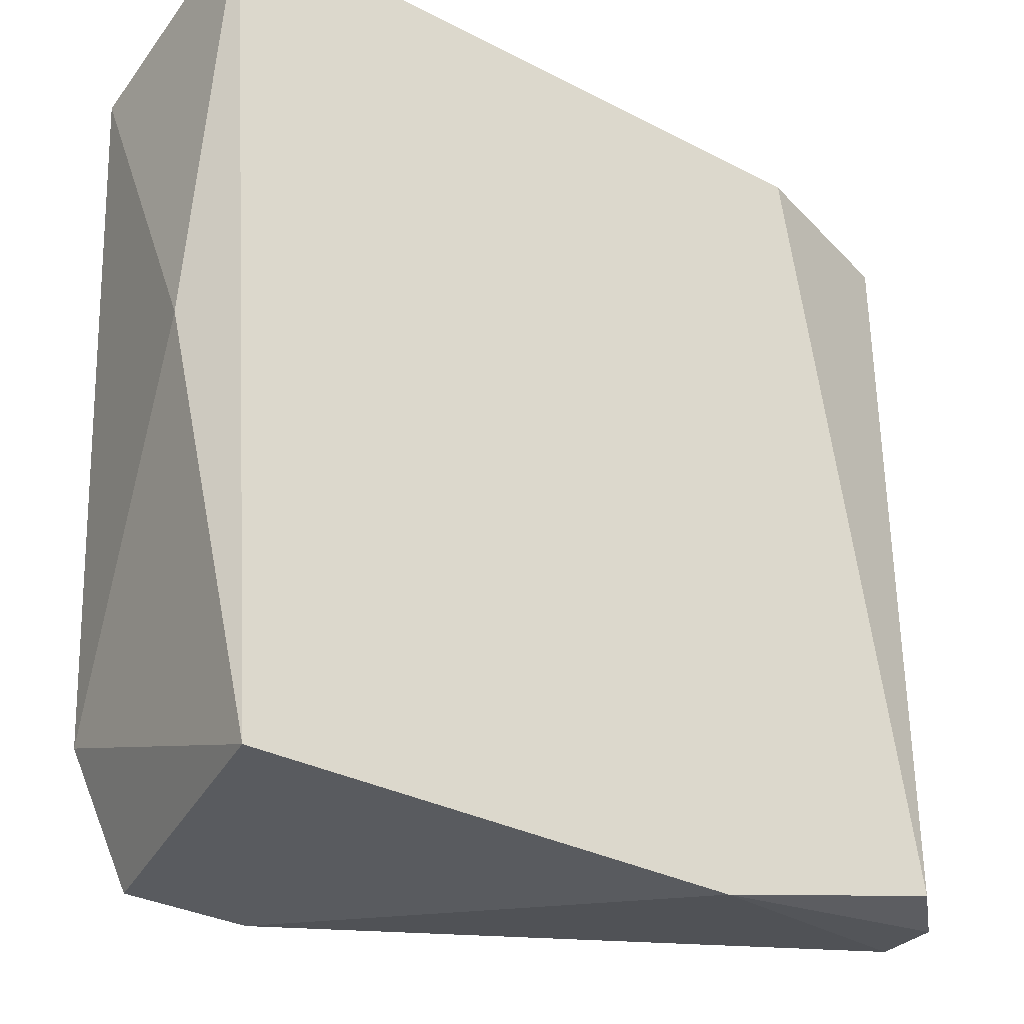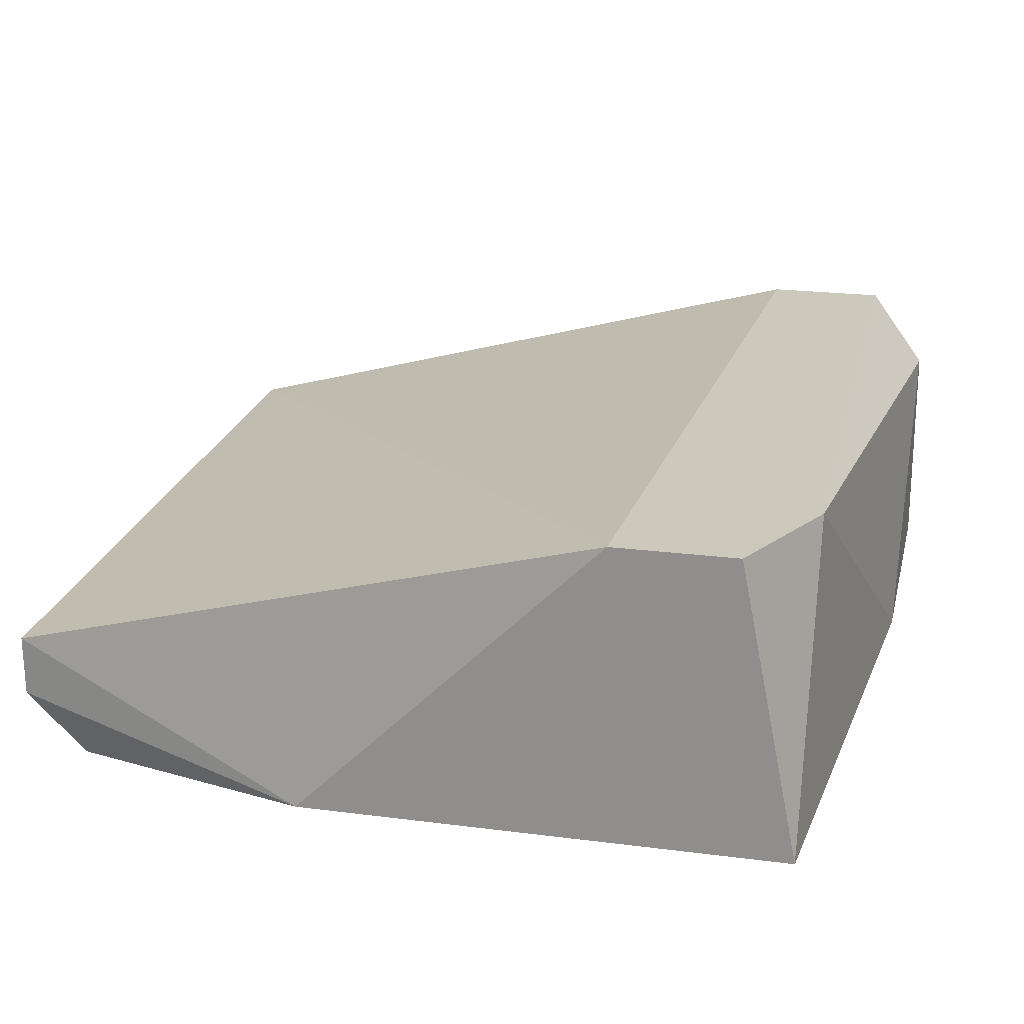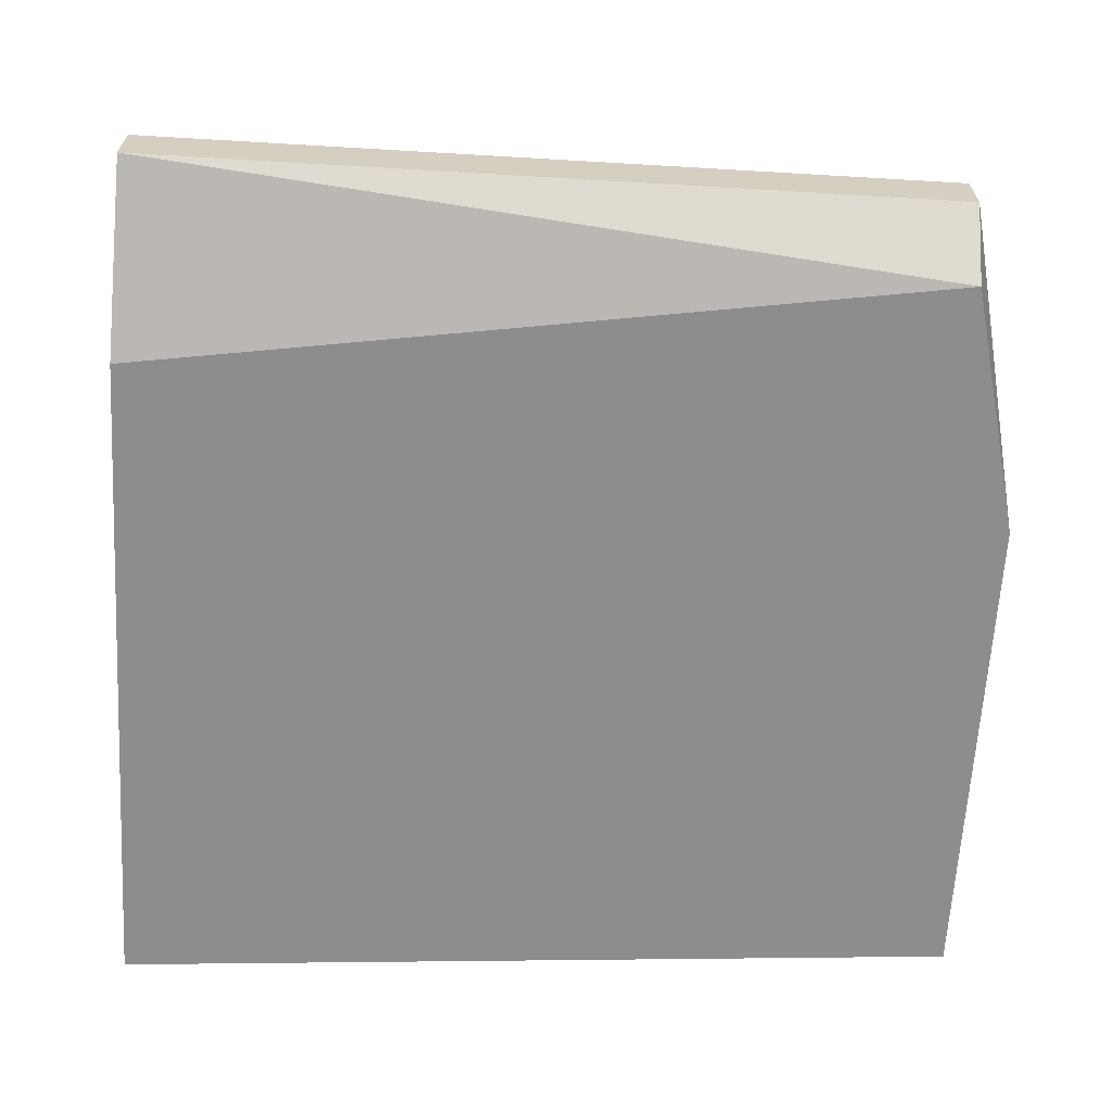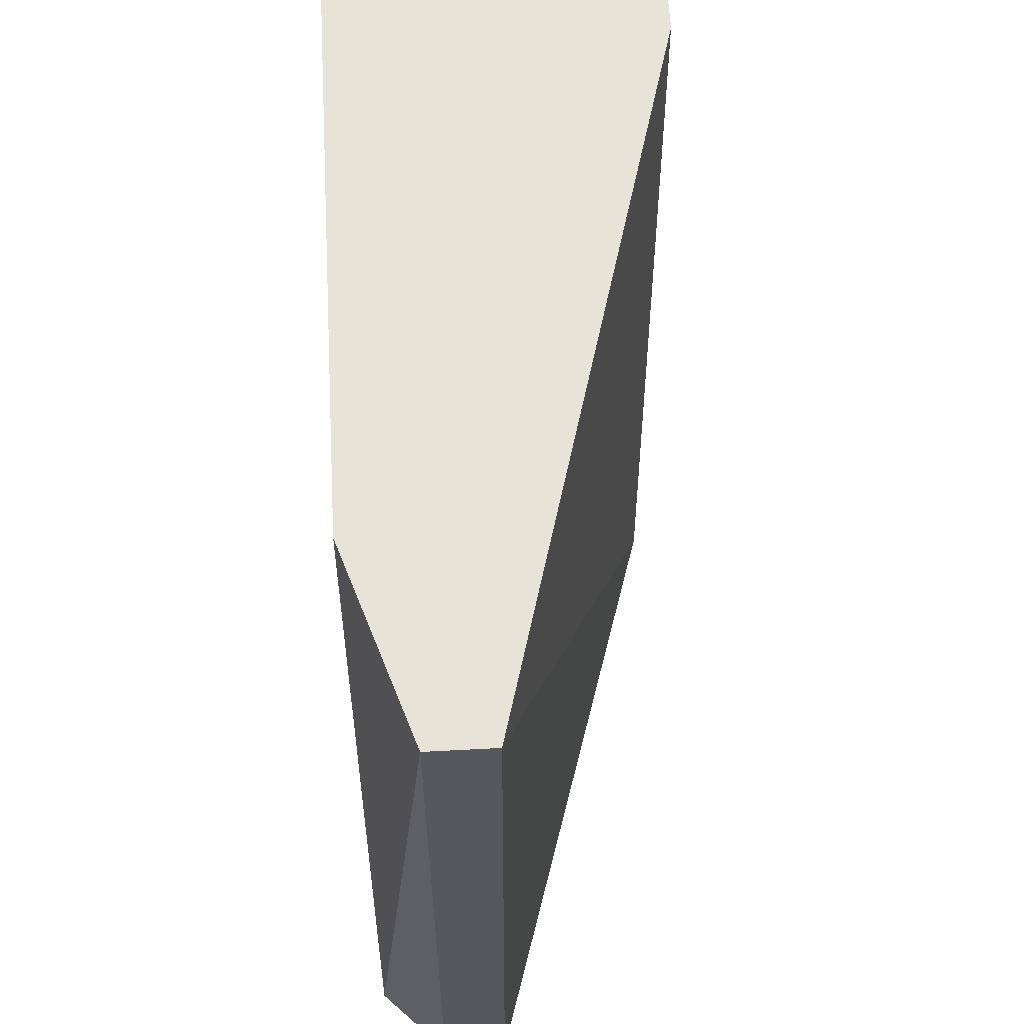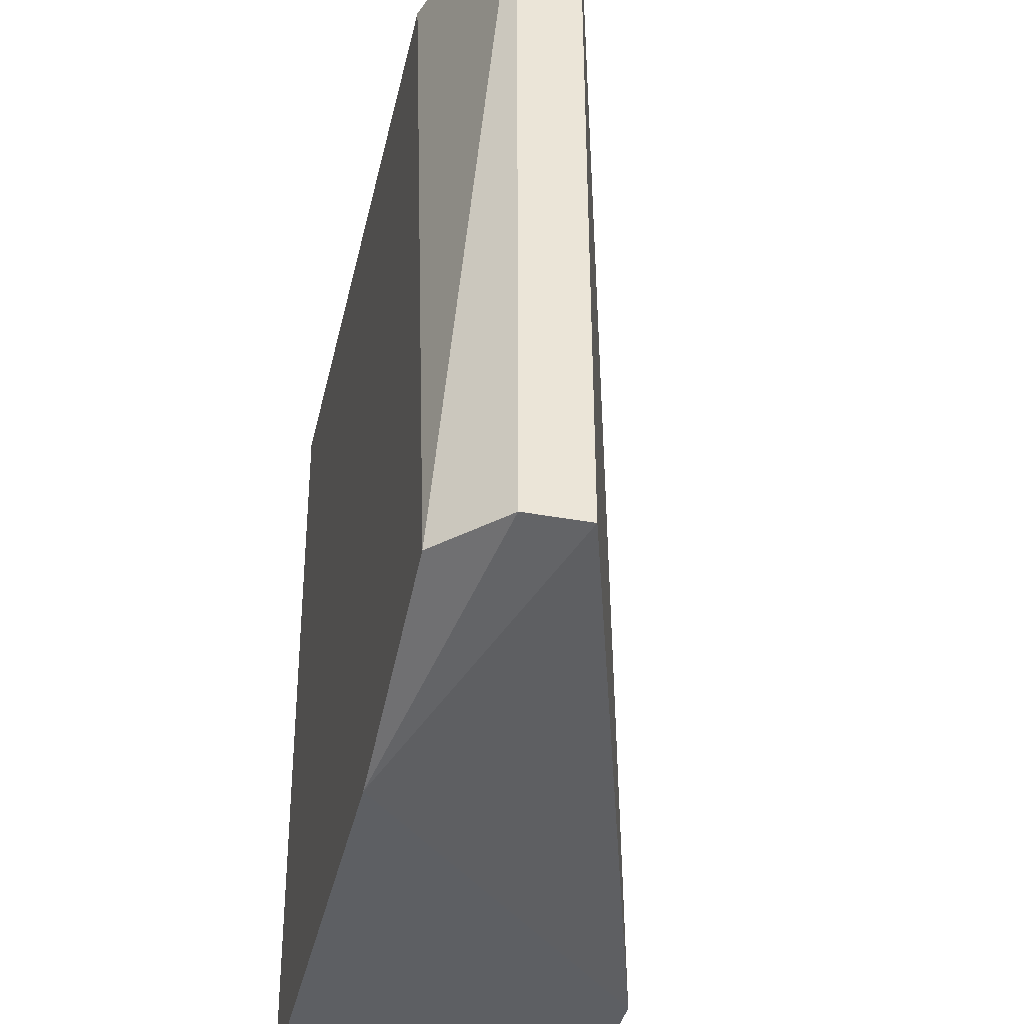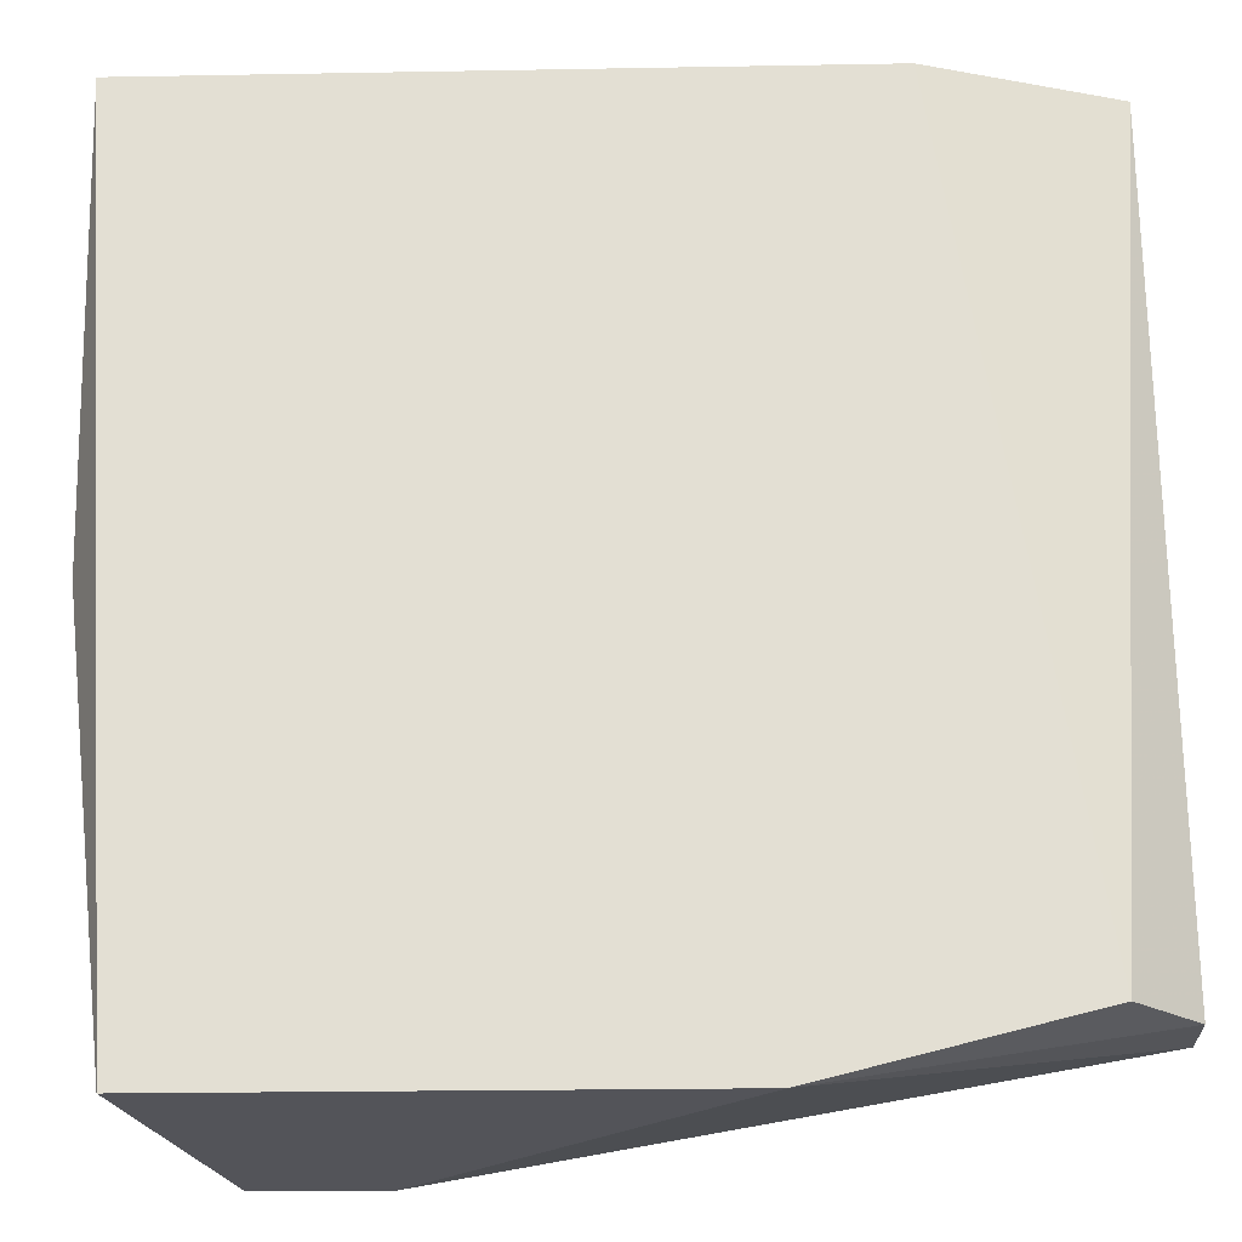
<metadata>
{"format":"obj","ext":"obj","renderer":"f3d","projection":"perspective","resolution":1024,"background":"white","views":[{"elev":-32.5,"azim":144.2,"up":"+Y"},{"elev":22.2,"azim":12.6,"up":"+Z"},{"elev":-64.6,"azim":-93.4,"up":"+Z"},{"elev":61.8,"azim":-93.1,"up":"+Y"},{"elev":-40.0,"azim":-102.7,"up":"+Y"},{"elev":-23.8,"azim":-178.3,"up":"+Y"}]}
</metadata>
<code>
v 0.07916 -0.01006 -0.02798
v 0.06967 -0.01006 -0.03392
v 0.0661 -0.01006 -0.03154
v 0.0661 -0.01006 -0.03273
v 0.0661 -0.0255 -0.03154
v 0.0661 -0.0255 -0.03273
v 0.08035 -0.02668 -0.02798
v 0.06729 -0.0255 -0.03392
v 0.07797 -0.02668 -0.02798
v 0.07204 -0.02668 -0.03392
v 0.08154 -0.01006 -0.02798
v 0.08154 -0.02431 -0.02798
v 0.08154 -0.02668 -0.03392
v 0.08273 -0.01125 -0.02917
v 0.08273 -0.01006 -0.03392
v 0.08273 -0.01837 -0.03273
f 1 12 11
f 8 6 4
f 8 15 13
f 15 4 1
f 4 6 5
f 8 4 2
f 4 15 2
f 15 8 2
f 1 4 3
f 4 5 3
f 3 5 9
f 13 7 9
f 7 1 9
f 1 3 9
f 7 13 12
f 1 7 12
f 6 8 10
f 8 13 10
f 5 6 10
f 9 5 10
f 13 9 10
f 15 14 16
f 13 15 16
f 14 12 16
f 12 13 16
f 14 15 11
f 15 1 11
f 12 14 11

</code>
